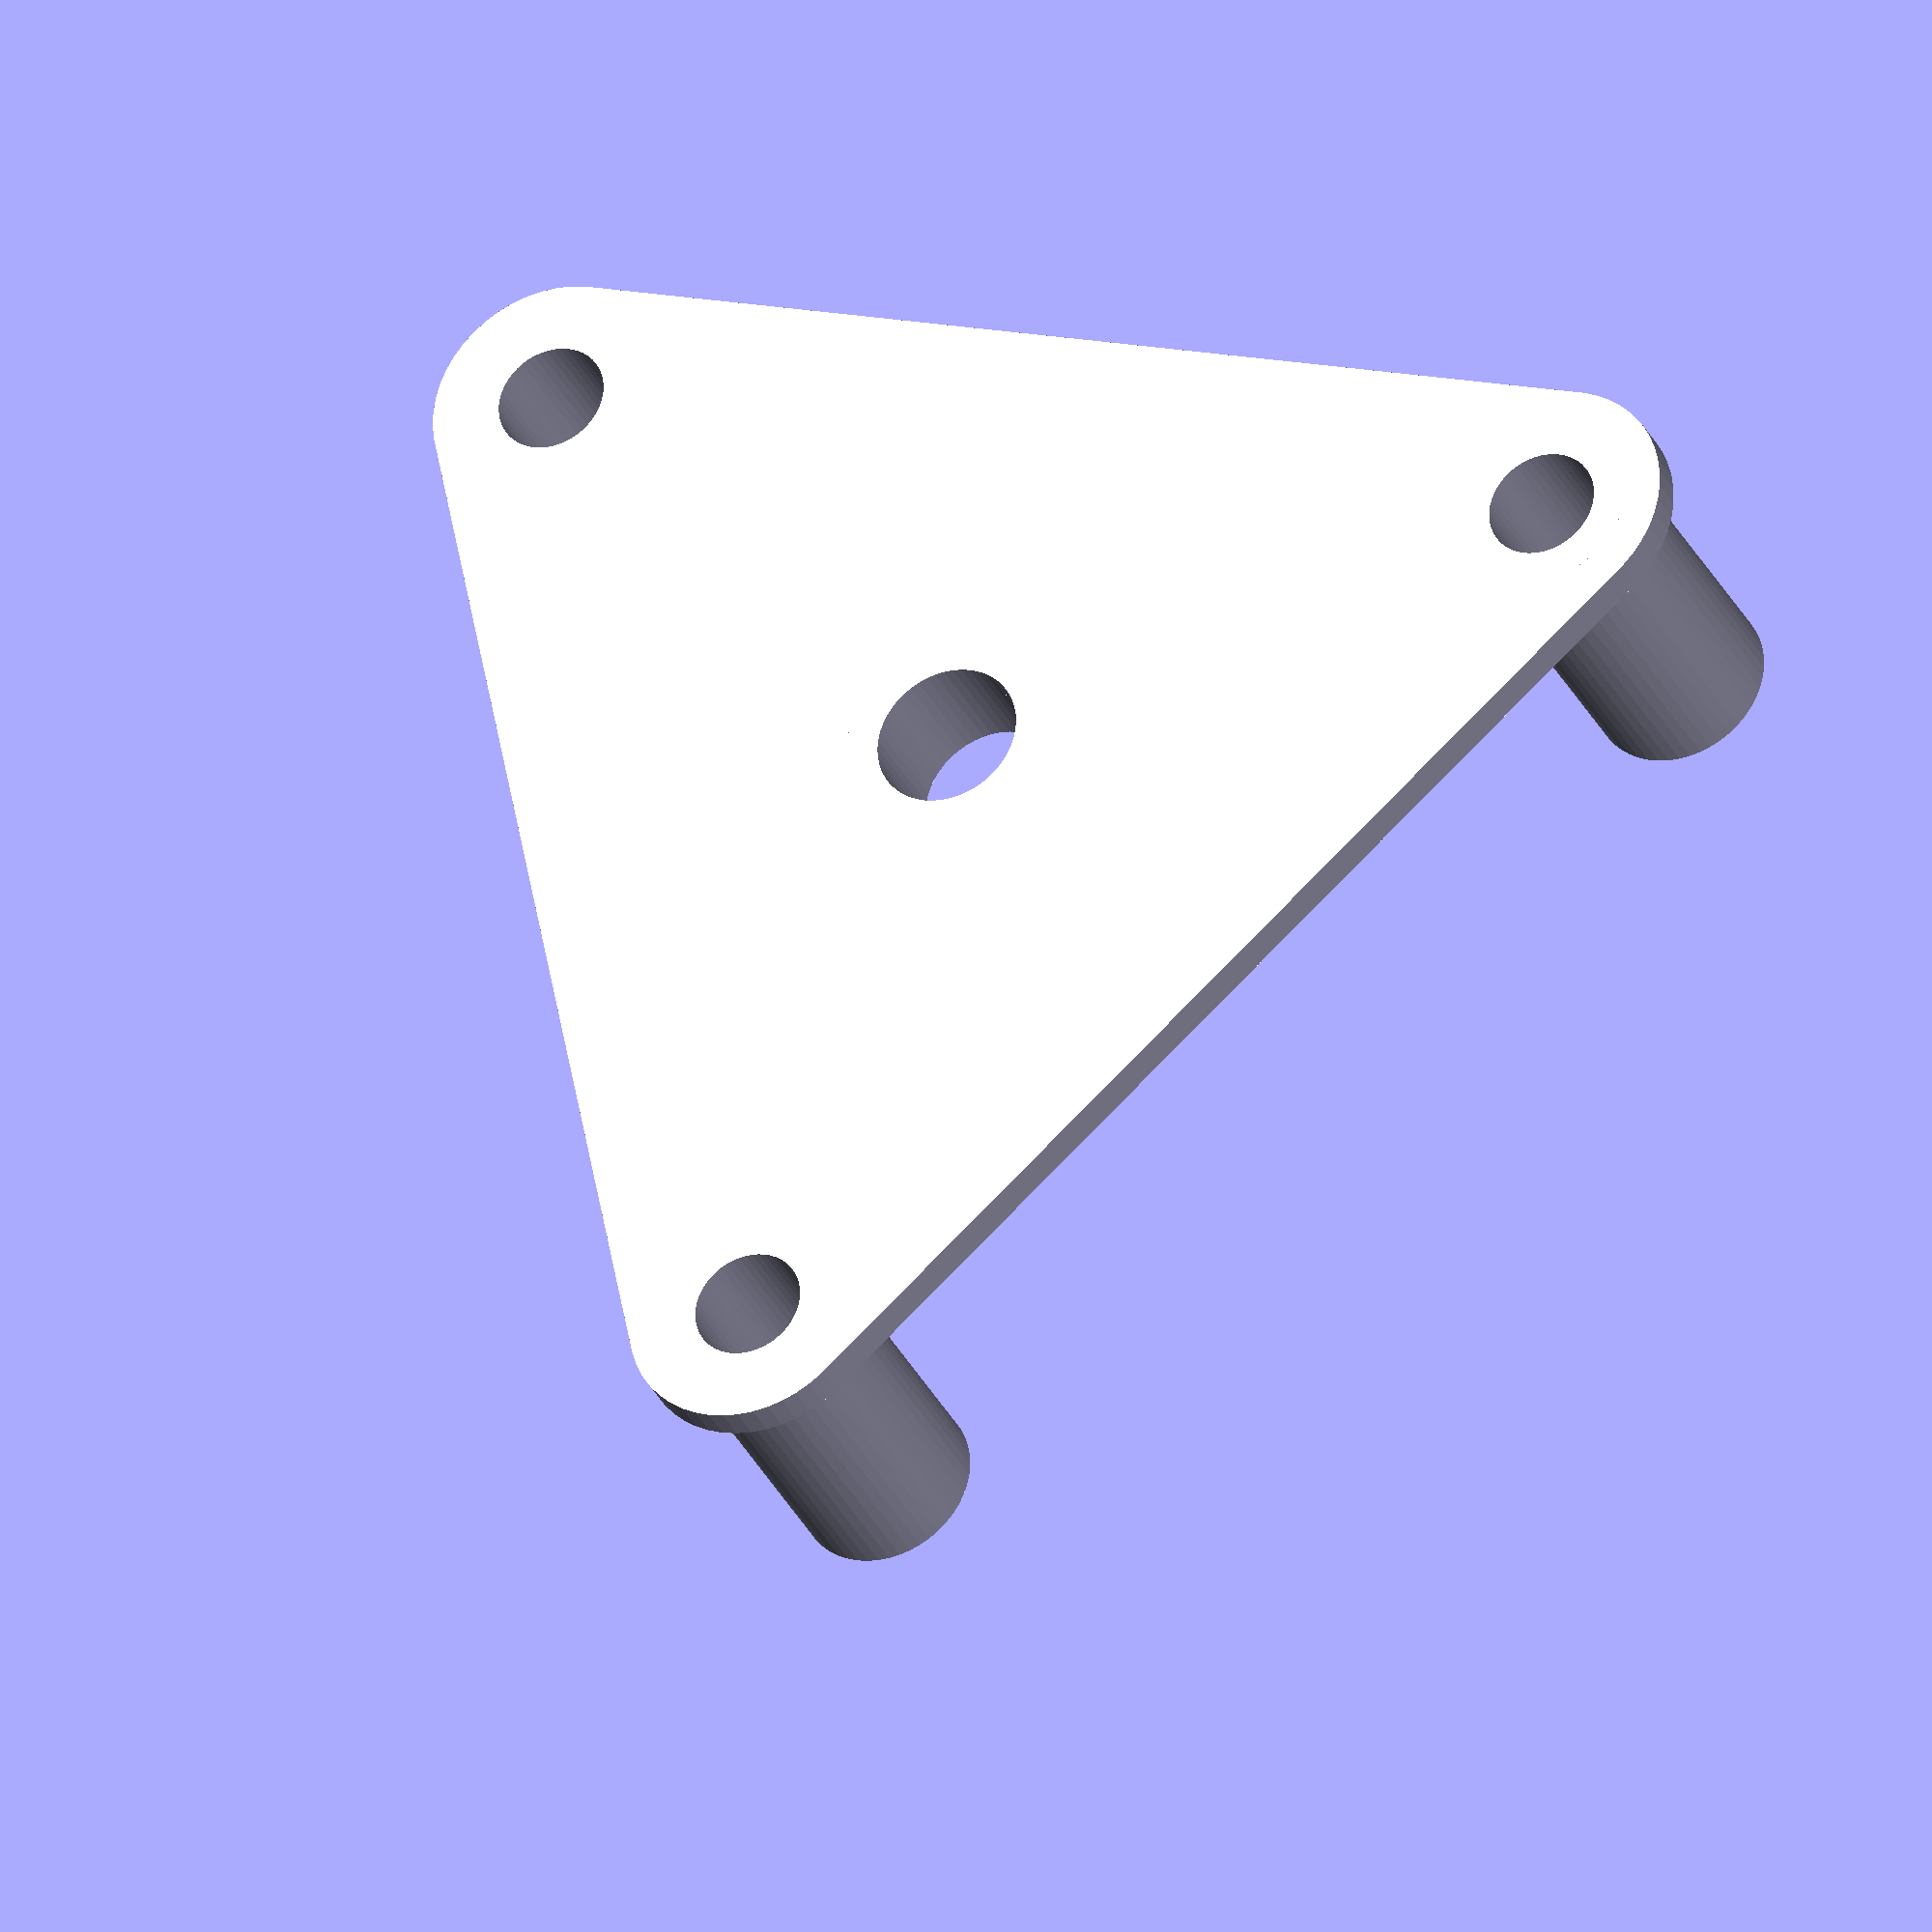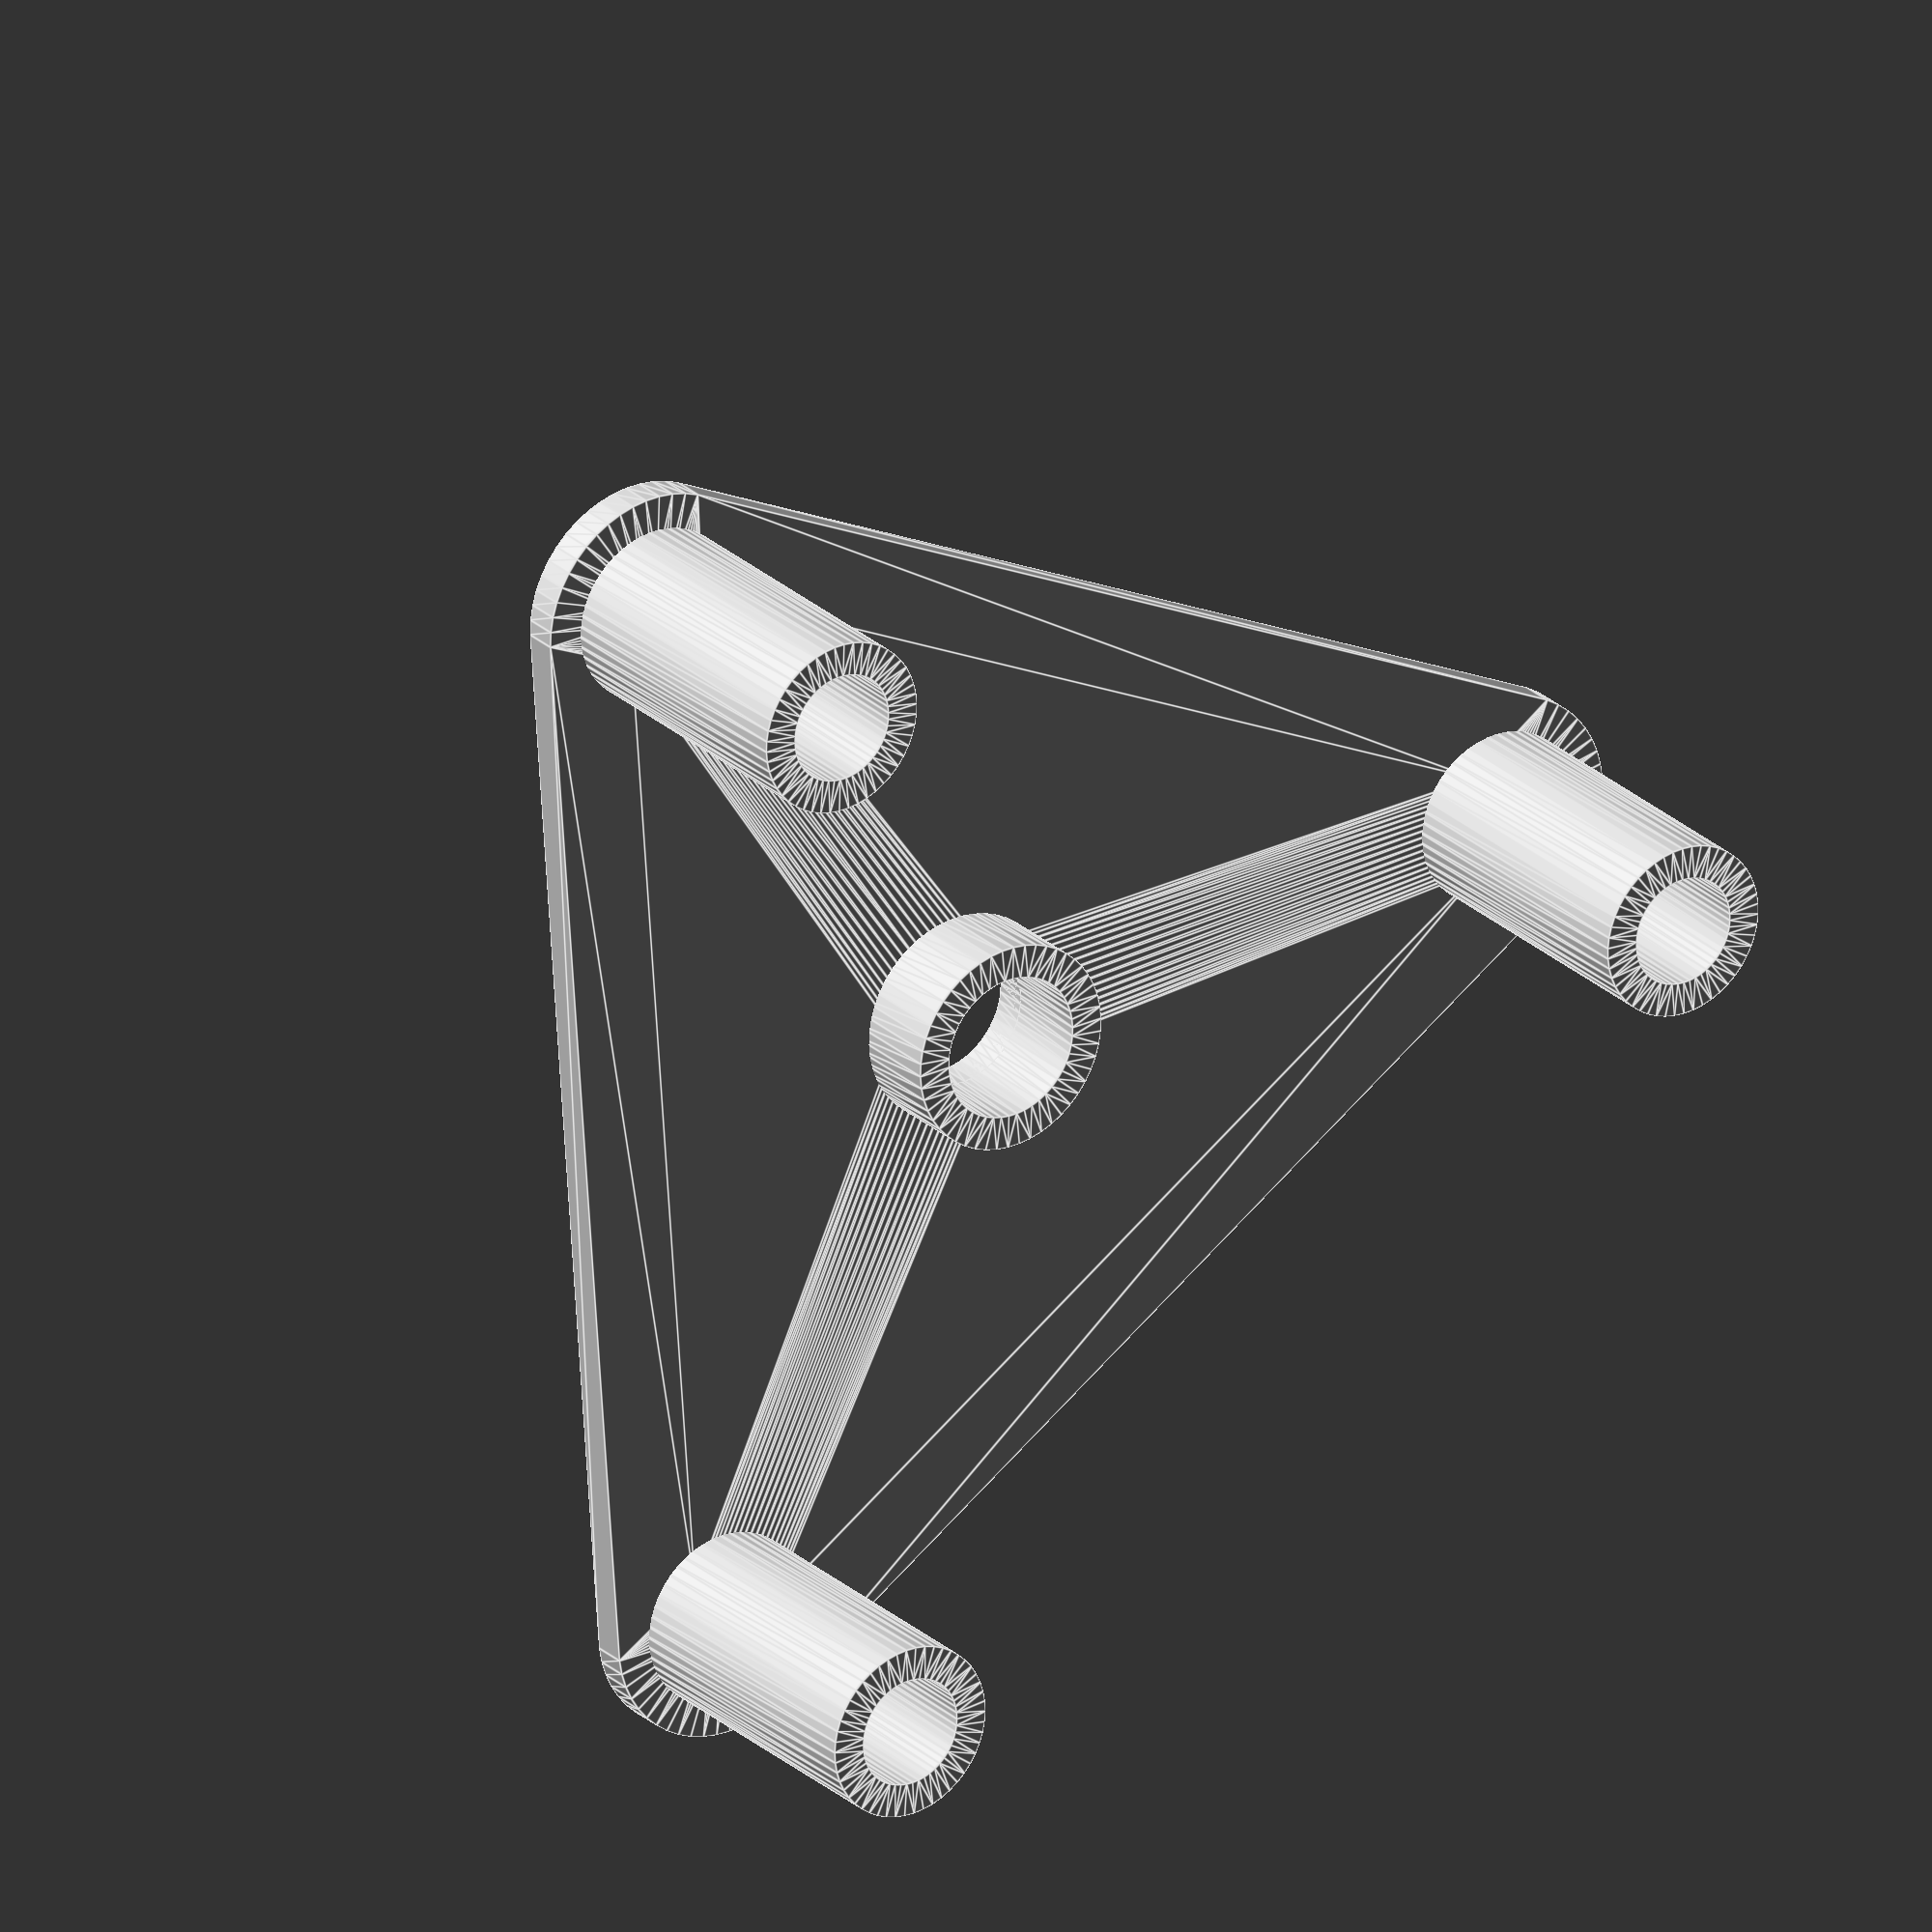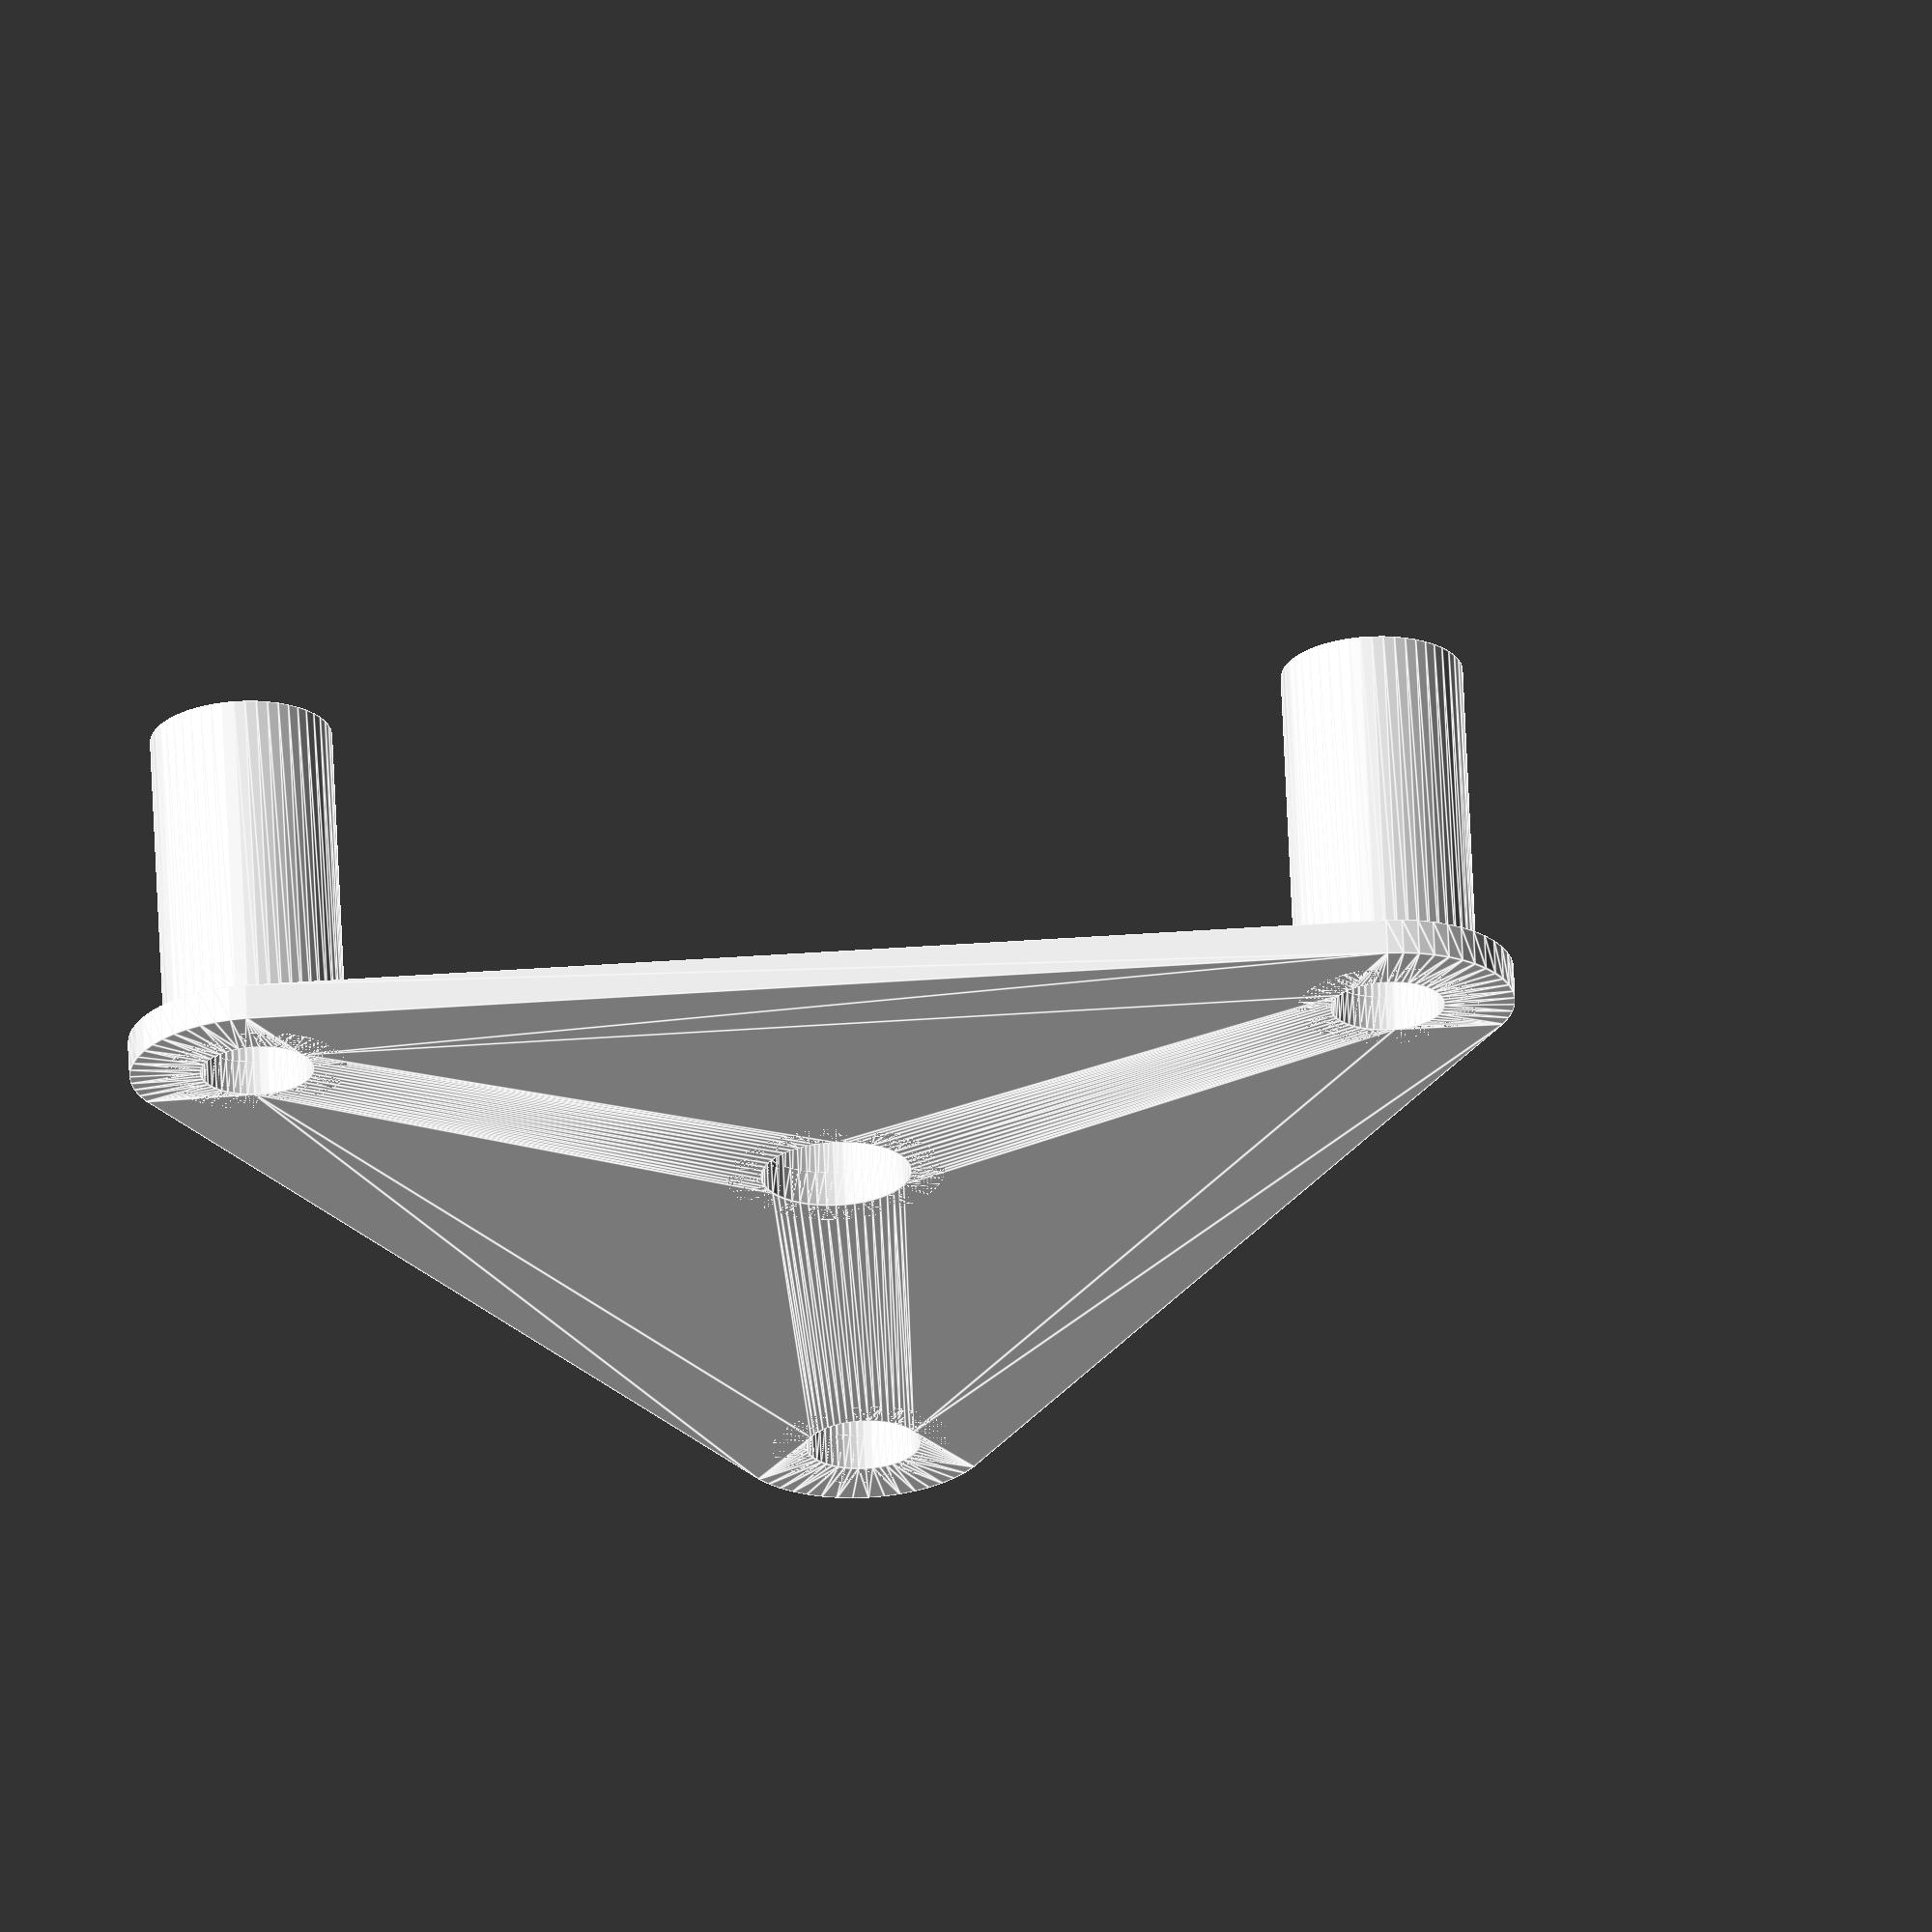
<openscad>
$fn=50;
minWallThck=2;
sideLngth=62;
outerDrill=6;
outerHght=20;
centerDrill=8;
centerHght=7;
spcng=0.1;

ru=sideLngth/sqrt(3);

//center
linear_extrude(centerHght) difference(){
  circle(d=centerDrill+minWallThck*2);
  circle(d=centerDrill+spcng*2);
}

linear_extrude(outerHght)
  for (ir=[0:120:240])
    rotate(ir) translate([ru,0]) difference() {
      circle(d=outerDrill+minWallThck*2);
      circle(d=outerDrill+spcng*2);
    }
    
//base
linear_extrude(minWallThck) difference(){
    hull() for (ir=[0:120:240])
      rotate(ir) translate([ru,0]) 
        circle(d=outerDrill+minWallThck*4);
  
  for (ir=[0:120:240])
    rotate(ir) translate([ru,0]) 
      circle(d=outerDrill+spcng*2);
  circle(d=centerDrill+spcng*2);
}

</openscad>
<views>
elev=31.6 azim=70.8 roll=202.2 proj=o view=wireframe
elev=335.0 azim=235.8 roll=325.6 proj=o view=edges
elev=114.6 azim=32.4 roll=2.5 proj=o view=edges
</views>
